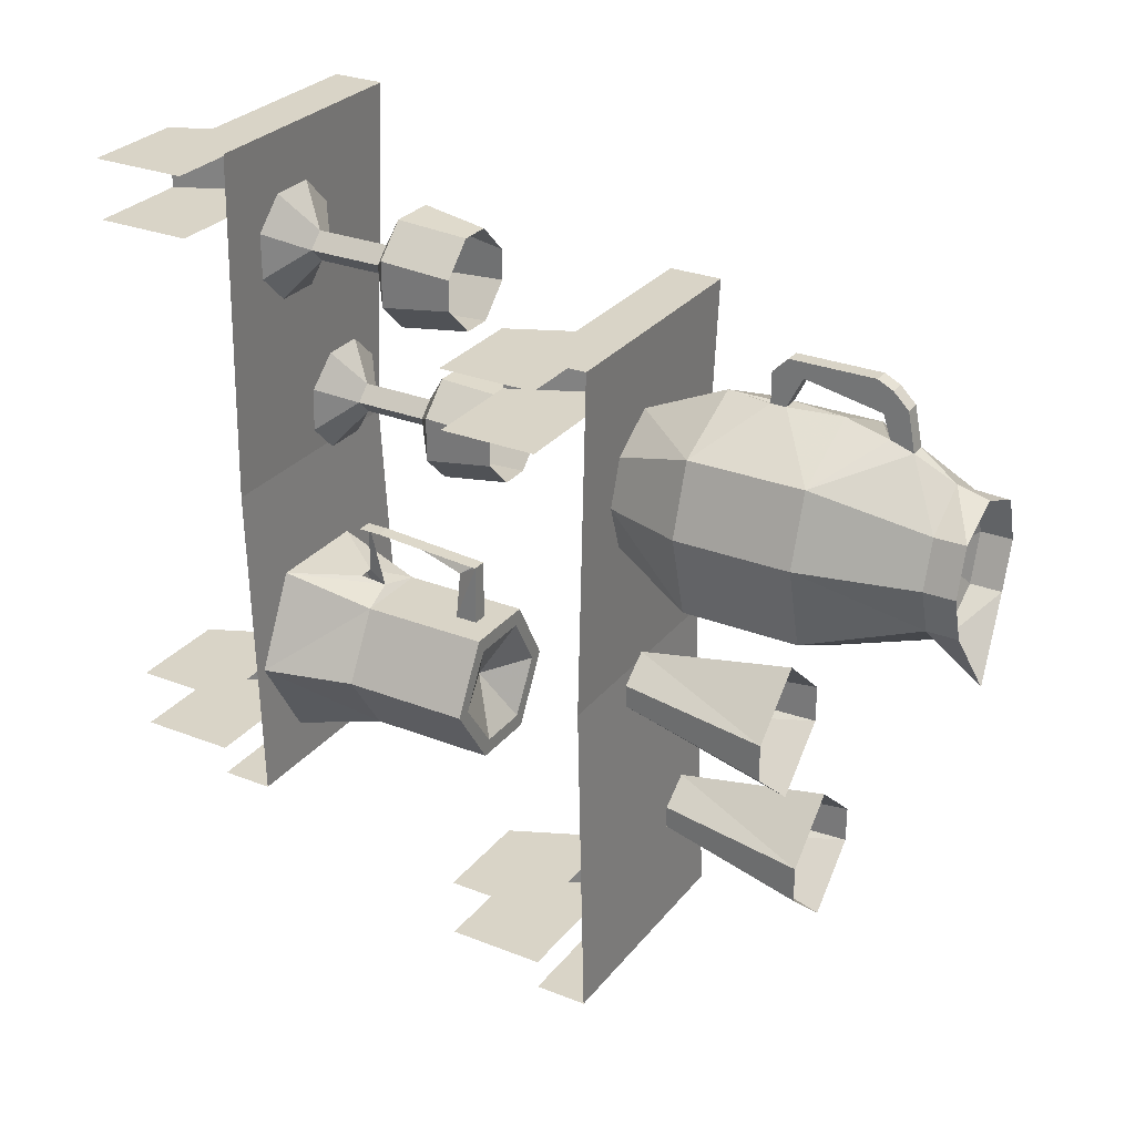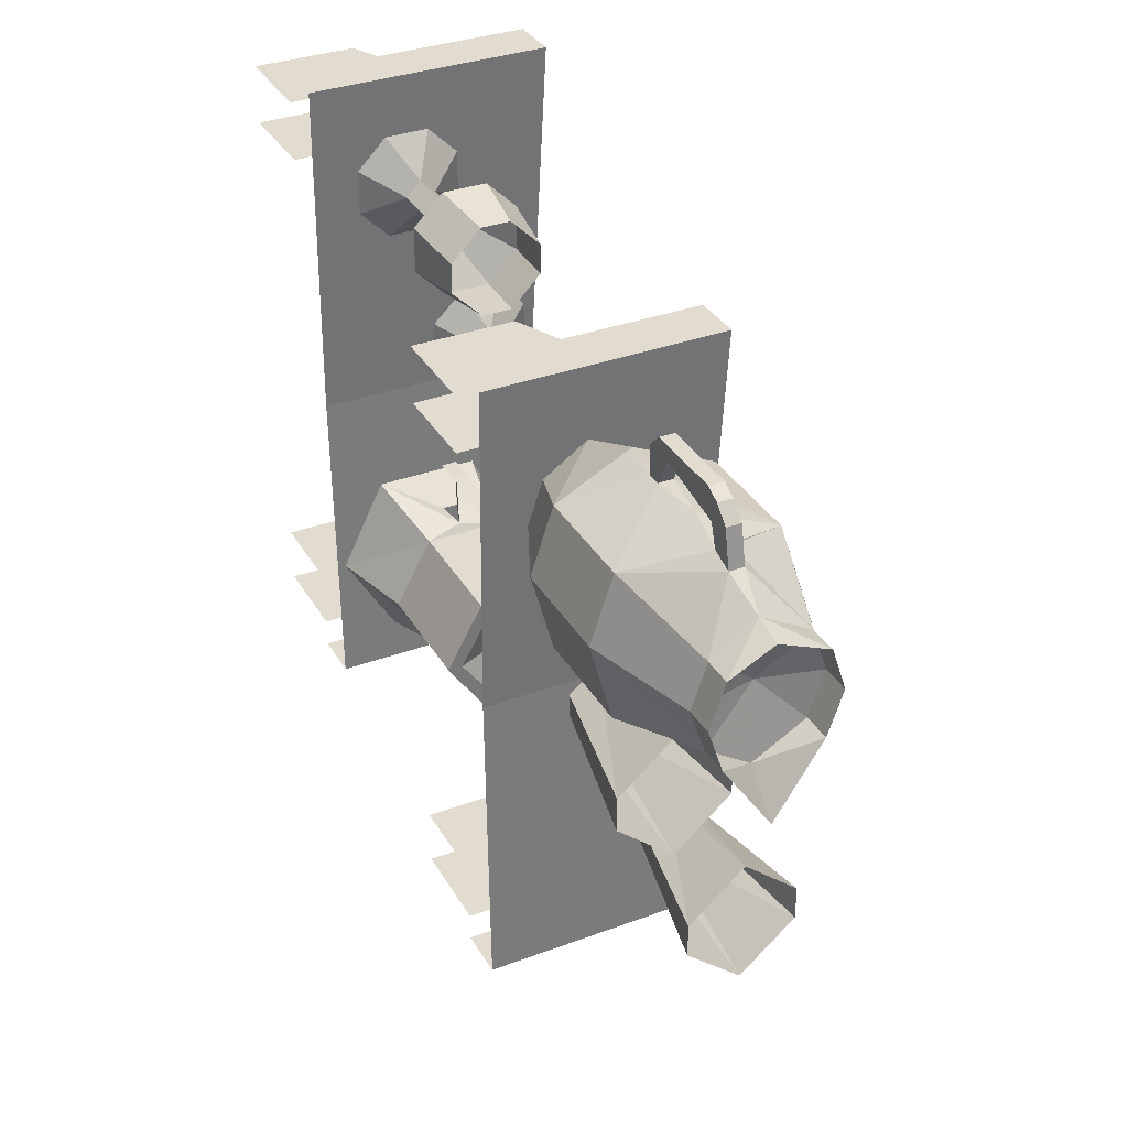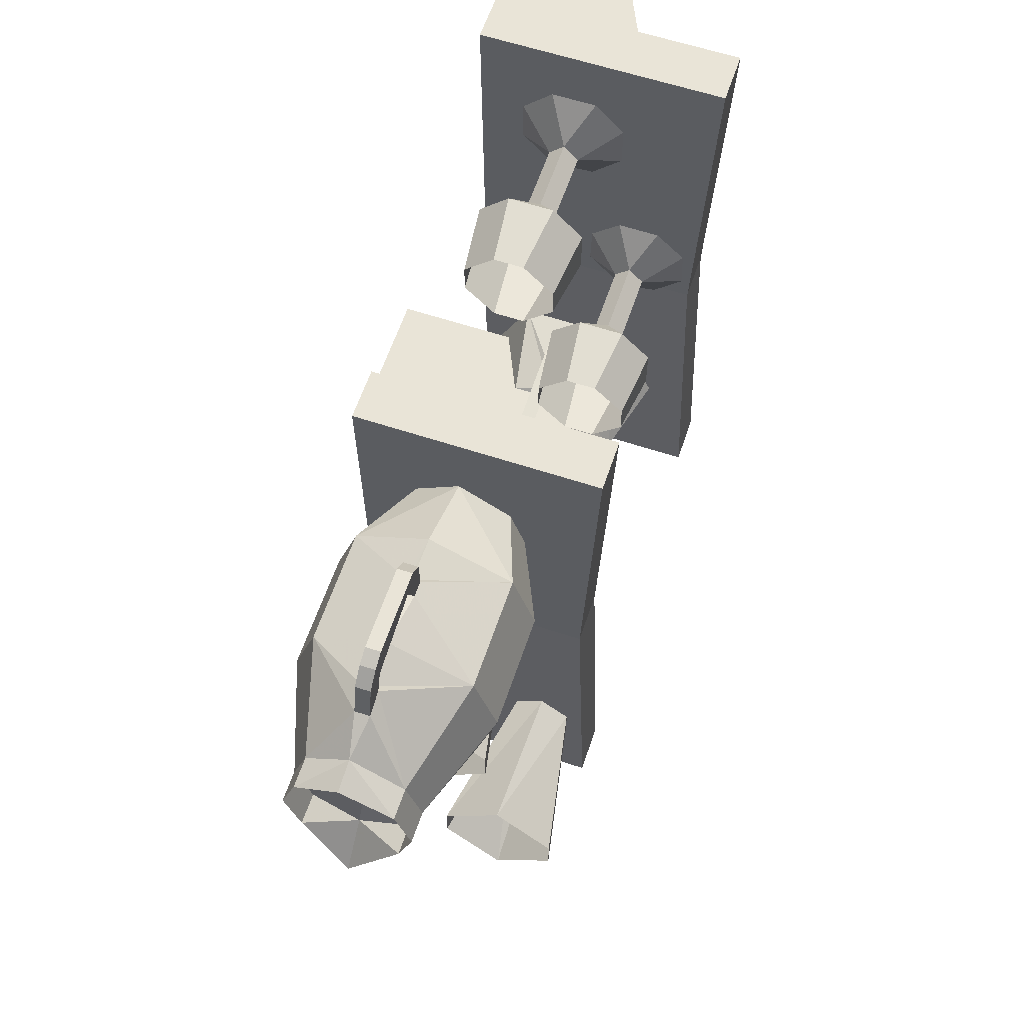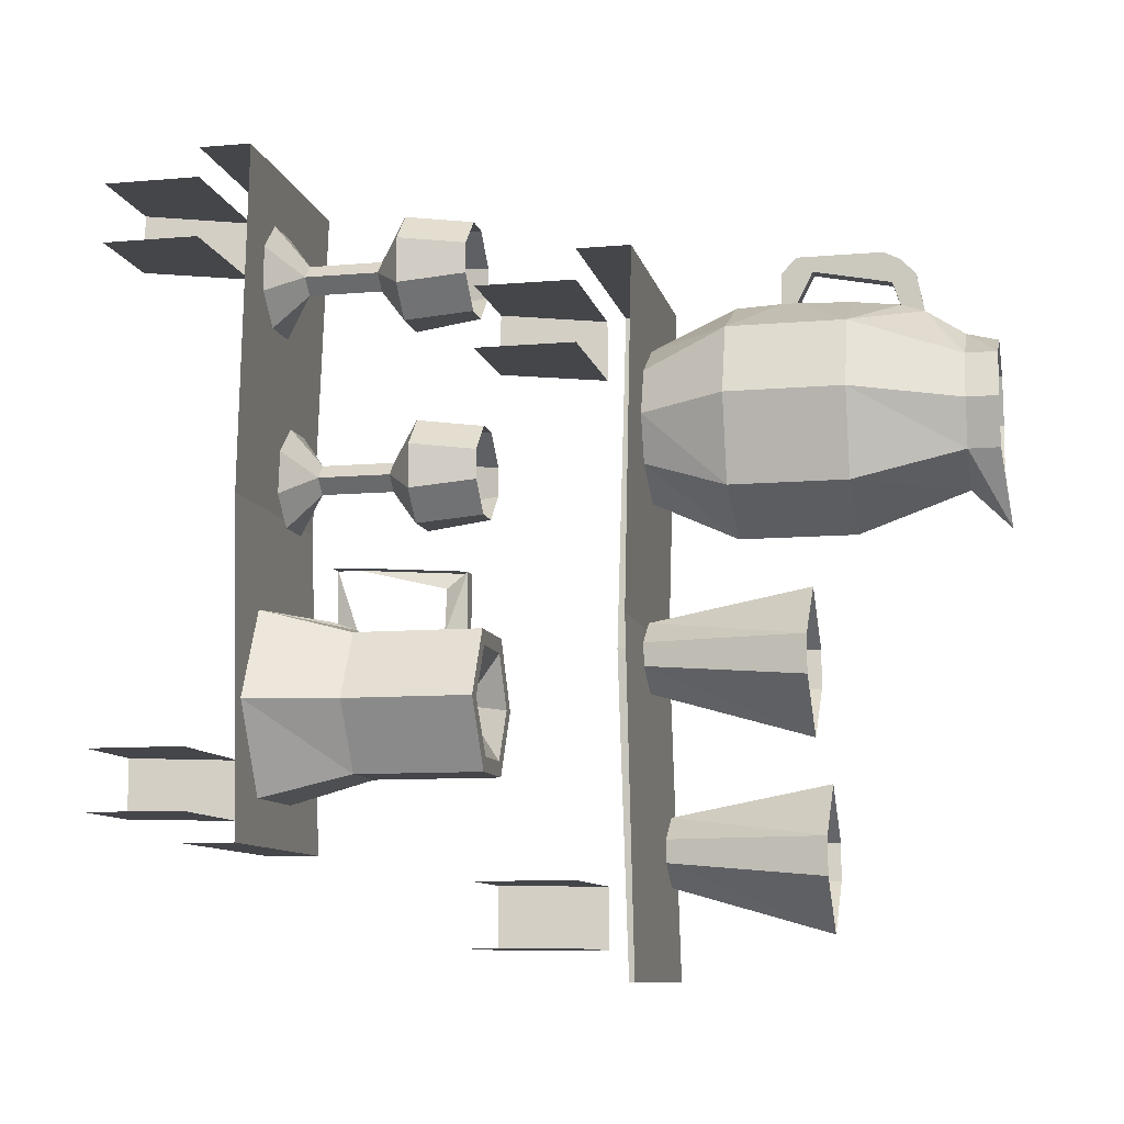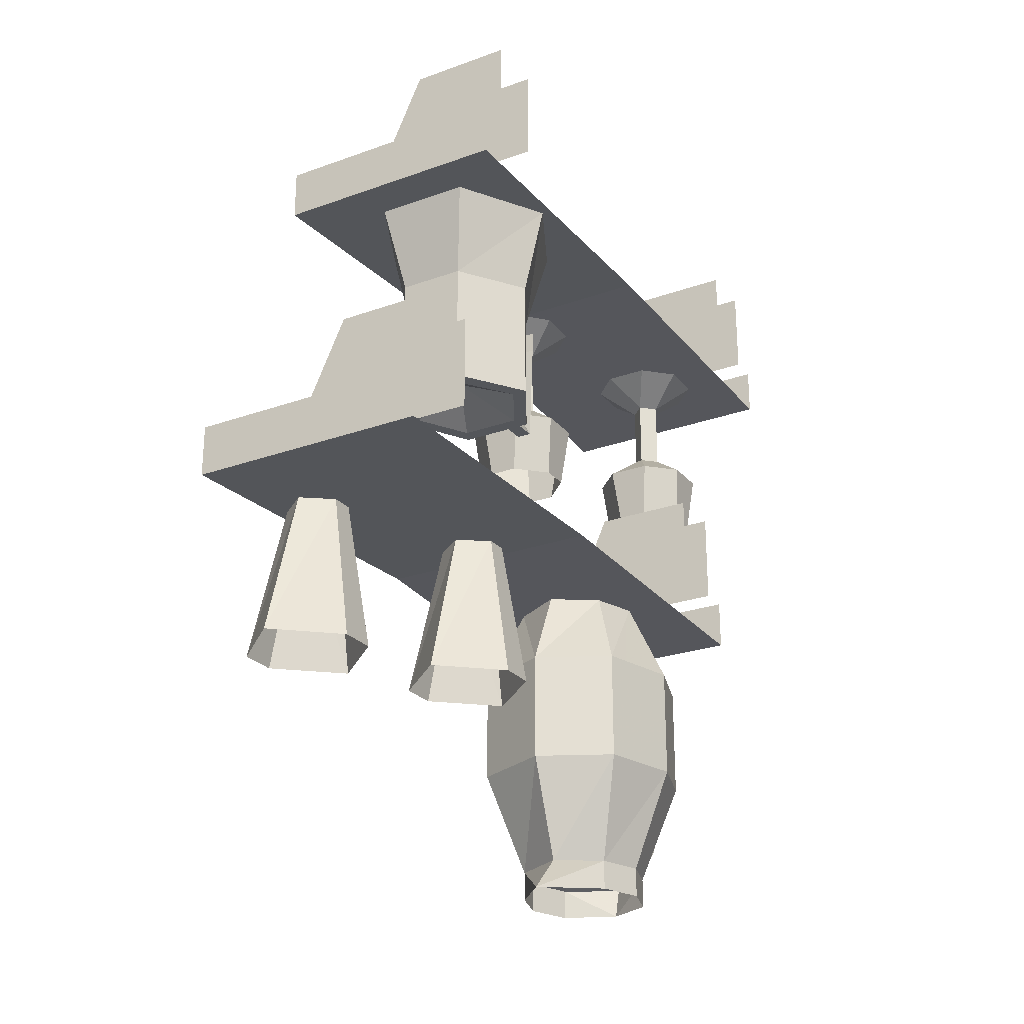
<metadata>
{"format":"obj","ext":"obj","renderer":"f3d","projection":"perspective","resolution":1024,"background":"white","views":[{"elev":28.5,"azim":-59.4,"up":"+Z"},{"elev":34.5,"azim":-26.4,"up":"+Z"},{"elev":61.0,"azim":18.6,"up":"+Z"},{"elev":-9.9,"azim":-77.6,"up":"+Z"},{"elev":-25.1,"azim":-149.8,"up":"+Y"}]}
</metadata>
<code>
v -0.3438 -0.8984 -0.2812
v -0.5 -0.8984 -0.2812
v -0.5 -0.7969 -0.2812
v -0.3906 -0.7969 -0.2812
v -0.3438 -0.8984 -0.2188
v -0.3906 -0.7969 -0.2188
v -0.5 -0.8984 -0.2188
v -0.5 -0.7969 -0.2188
v -0.2422 -0.9531 -0.3125
v -0.5 -0.9531 -0.3125
v -0.5 -0.8984 -0.3125
v -0.2422 -0.8984 -0.3125
v -0.2578 -0.9453 0.03125
v -0.5 -0.9453 0.03125
v -0.2422 -0.9531 0.3906
v -0.5 -0.9531 0.3906
v -0.2422 -0.8984 0.3906
v -0.5 -0.8984 0.3906
v -0.2578 -0.8906 0.03125
v -0.3438 -0.8984 0.2969
v -0.5 -0.8984 0.2969
v -0.5 -0.7969 0.2969
v -0.3906 -0.7969 0.2969
v -0.3438 -0.8984 0.3594
v -0.3906 -0.7969 0.3594
v -0.5 -0.8984 0.3594
v -0.5 -0.7969 0.3594
v -0.3906 -1.43 -0.01562
v -0.4688 -1.43 0.02344
v -0.4375 -1.344 0.05469
v -0.3906 -1.344 0.02344
v -0.3359 -1.344 0.05469
v -0.3047 -1.43 0.02344
v -0.3047 -1.547 0.02344
v -0.3906 -1.547 -0.01562
v -0.4688 -1.547 0.02344
v -0.4922 -1.43 0.1094
v -0.4531 -1.344 0.1016
v -0.2812 -1.43 0.1094
v -0.3203 -1.344 0.1016
v -0.3359 -1.344 0.1484
v -0.3047 -1.43 0.1797
v -0.3047 -1.547 0.1797
v -0.2812 -1.547 0.1094
v -0.3203 -1.656 0.1016
v -0.3359 -1.656 0.05469
v -0.3906 -1.656 0.02344
v -0.4375 -1.656 0.05469
v -0.4922 -1.547 0.1094
v -0.4688 -1.43 0.1797
v -0.4375 -1.344 0.1484
v -0.3906 -1.344 0.1797
v -0.3906 -1.43 0.2188
v -0.3906 -1.547 0.2188
v -0.4688 -1.547 0.1797
v -0.3828 -1.492 0.2188
v -0.3984 -1.492 0.2188
v -0.3984 -1.594 0.2109
v -0.3828 -1.594 0.2109
v -0.3359 -1.656 0.1484
v -0.3359 -1.688 0.1484
v -0.3203 -1.688 0.1016
v -0.3359 -1.688 0.05469
v -0.3828 -1.641 0.1016
v -0.3906 -1.695 -0.01562
v -0.4375 -1.688 0.05469
v -0.4531 -1.656 0.1016
v -0.3984 -1.477 0.2188
v -0.3828 -1.477 0.2188
v -0.3828 -1.477 0.25
v -0.3828 -1.508 0.25
v -0.3984 -1.477 0.25
v -0.3984 -1.492 0.2656
v -0.3828 -1.492 0.2656
v -0.3984 -1.508 0.25
v -0.3984 -1.523 0.2656
v -0.3828 -1.523 0.2656
v -0.3828 -1.586 0.2344
v -0.4375 -1.656 0.1484
v -0.3984 -1.617 0.2031
v -0.3984 -1.609 0.2422
v -0.3984 -1.586 0.2344
v -0.3828 -1.617 0.2031
v -0.3828 -1.609 0.2422
v -0.3828 -1.594 0.2578
v -0.3984 -1.594 0.2578
v -0.3828 -1.578 0.2656
v -0.3984 -1.578 0.2656
v -0.3906 -1.656 0.1797
v -0.3906 -1.688 0.1719
v -0.4531 -1.688 0.1016
v -0.4375 -1.688 0.1484
v -0.3281 -1.344 -0.3281
v -0.2969 -1.344 -0.3516
v -0.2969 -1.508 -0.3984
v -0.3594 -1.508 -0.3438
v -0.3281 -1.344 -0.3047
v -0.2344 -1.508 -0.3438
v -0.2656 -1.344 -0.3281
v -0.2344 -1.508 -0.3047
v -0.2969 -1.344 -0.2812
v -0.3594 -1.508 -0.3047
v -0.2969 -1.508 -0.25
v -0.2656 -1.344 -0.3047
v -0.4141 -1.062 0.2734
v -0.4531 -1.094 0.25
v -0.4531 -1.094 0.2969
v -0.3984 -1.062 0.2891
v -0.3984 -0.9844 0.2891
v -0.4141 -0.9844 0.2734
v -0.3984 -1.062 0.2578
v -0.4219 -1.094 0.2188
v -0.4219 -1.094 0.3281
v -0.4453 -1.164 0.2891
v -0.4453 -1.164 0.2578
v -0.375 -1.094 0.3281
v -0.3828 -1.062 0.2734
v -0.3828 -0.9844 0.2734
v -0.3438 -0.9531 0.2969
v -0.375 -0.9531 0.3281
v -0.4219 -0.9531 0.3281
v -0.4531 -0.9531 0.2969
v -0.4531 -0.9531 0.25
v -0.3984 -0.9844 0.2578
v -0.3438 -1.094 0.25
v -0.375 -1.094 0.2188
v -0.3438 -1.094 0.2969
v -0.3828 -1.164 0.3203
v -0.4141 -1.164 0.3203
v -0.3516 -1.164 0.2578
v -0.3516 -1.164 0.2891
v -0.3828 -1.164 0.2266
v -0.4141 -1.164 0.2266
v -0.375 -0.9531 0.2188
v -0.3438 -0.9531 0.25
v -0.4219 -0.9531 0.2188
v -0.3438 -1.289 -0.4141
v -0.5 -1.289 -0.4141
v -0.5 -1.188 -0.4141
v -0.3906 -1.188 -0.4141
v -0.3438 -1.289 -0.3516
v -0.3906 -1.188 -0.3516
v -0.5 -1.289 -0.3516
v -0.5 -1.188 -0.3516
v -0.2422 -1.344 -0.4453
v -0.5 -1.344 -0.4453
v -0.5 -1.289 -0.4453
v -0.2422 -1.289 -0.4453
v -0.2578 -1.336 -0.1016
v -0.5 -1.336 -0.1016
v -0.2422 -1.344 0.2578
v -0.5 -1.344 0.2578
v -0.2422 -1.289 0.2578
v -0.5 -1.289 0.2578
v -0.2578 -1.281 -0.1016
v -0.3438 -1.289 0.1641
v -0.5 -1.289 0.1641
v -0.5 -1.188 0.1641
v -0.3906 -1.188 0.1641
v -0.3438 -1.289 0.2266
v -0.3906 -1.188 0.2266
v -0.5 -1.289 0.2266
v -0.5 -1.188 0.2266
v -0.3516 -1.047 -0.2422
v -0.4219 -1.047 -0.2422
v -0.4375 -0.9531 -0.2656
v -0.3359 -0.9531 -0.2656
v -0.3125 -1.047 -0.1719
v -0.3125 -1.18 -0.1719
v -0.3516 -1.18 -0.2422
v -0.4688 -1.047 -0.1719
v -0.4297 -1.047 -0.1016
v -0.3516 -1.047 -0.1016
v -0.3516 -1.18 -0.1016
v -0.3594 -1.18 -0.1172
v -0.3281 -1.18 -0.1719
v -0.3594 -1.18 -0.2266
v -0.4219 -1.18 -0.2422
v -0.4922 -0.9531 -0.1719
v -0.2891 -0.9531 -0.1719
v -0.3359 -0.9531 -0.07812
v -0.3828 -1.016 -0.08594
v -0.3906 -1.039 -0.09375
v -0.3984 -1.133 -0.1016
v -0.3828 -1.133 -0.1016
v -0.3828 -1.156 -0.1016
v -0.4297 -1.18 -0.1016
v -0.4219 -1.18 -0.1172
v -0.3828 -1.148 -0.1719
v -0.4141 -1.18 -0.2266
v -0.4688 -1.18 -0.1719
v -0.4453 -0.9531 -0.07812
v -0.3984 -1.016 -0.08594
v -0.3984 -1.156 -0.1016
v -0.3984 -1.156 -0.03906
v -0.3906 -1.133 -0.05469
v -0.3828 -1.156 -0.03906
v -0.3828 -1.039 -0.03125
v -0.3984 -1.039 -0.03125
v -0.3828 -1.016 -0.03125
v -0.3984 -1.016 -0.03125
v -0.4531 -1.18 -0.1719
v -0.4062 -1.336 -0.1406
v -0.375 -1.336 -0.1641
v -0.375 -1.5 -0.2109
v -0.4375 -1.5 -0.1562
v -0.4062 -1.336 -0.1172
v -0.3125 -1.5 -0.1562
v -0.3438 -1.336 -0.1406
v -0.3125 -1.5 -0.1172
v -0.375 -1.336 -0.09375
v -0.4375 -1.5 -0.1172
v -0.375 -1.5 -0.0625
v -0.3438 -1.336 -0.1172
v -0.3359 -1.055 0.07812
v -0.375 -1.086 0.05469
v -0.375 -1.086 0.1016
v -0.3203 -1.055 0.09375
v -0.3203 -0.9766 0.09375
v -0.3359 -0.9766 0.07812
v -0.3203 -1.055 0.0625
v -0.3438 -1.086 0.02344
v -0.3438 -1.086 0.1328
v -0.3672 -1.156 0.09375
v -0.3672 -1.156 0.0625
v -0.2969 -1.086 0.1328
v -0.3047 -1.055 0.07812
v -0.3047 -0.9766 0.07812
v -0.2656 -0.9453 0.1016
v -0.2969 -0.9453 0.1328
v -0.3438 -0.9453 0.1328
v -0.375 -0.9453 0.1016
v -0.375 -0.9453 0.05469
v -0.3203 -0.9766 0.0625
v -0.2656 -1.086 0.05469
v -0.2969 -1.086 0.02344
v -0.2656 -1.086 0.1016
v -0.3047 -1.156 0.125
v -0.3359 -1.156 0.125
v -0.2734 -1.156 0.0625
v -0.2734 -1.156 0.09375
v -0.3047 -1.156 0.03125
v -0.3359 -1.156 0.03125
v -0.2969 -0.9453 0.02344
v -0.2656 -0.9453 0.05469
v -0.3438 -0.9453 0.02344
v -0.3438 -0.8984 -0.2812
v -0.3438 -0.8984 -0.2812
f 1 2 3
f 1 3 4
f 5 6 7
f 7 6 8
f 9 13 10
f 10 13 14
f 14 13 15
f 14 15 16
f 20 21 22
f 20 22 23
f 24 25 26
f 26 25 27
f 28 29 30
f 28 30 31
f 28 31 32
f 28 32 33
f 29 37 38
f 29 38 30
f 39 33 32
f 39 32 40
f 39 40 41
f 39 41 42
f 37 50 38
f 38 50 51
f 51 50 52
f 52 50 53
f 52 53 42
f 52 42 41
f 137 138 139
f 137 139 140
f 141 142 143
f 143 142 144
f 145 149 146
f 146 149 150
f 150 149 151
f 150 151 152
f 156 157 158
f 156 158 159
f 160 161 162
f 162 161 163
f 1 4 5
f 5 4 6
f 9 10 11
f 9 11 12
f 9 12 13
f 16 15 17
f 16 17 18
f 13 12 19
f 13 19 17
f 13 17 15
f 20 23 24
f 24 23 25
f 137 140 141
f 141 140 142
f 145 146 147
f 145 147 148
f 145 148 149
f 152 151 153
f 152 153 154
f 149 148 155
f 149 155 153
f 149 153 151
f 156 159 160
f 160 159 161
f 28 33 34
f 28 34 35
f 28 35 29
f 29 35 36
f 29 36 37
f 39 42 43
f 39 43 44
f 39 44 33
f 33 44 34
f 34 44 45
f 34 45 46
f 34 46 35
f 35 46 47
f 35 47 36
f 36 47 48
f 36 48 49
f 36 49 37
f 37 49 50
f 54 55 50
f 54 50 53
f 54 53 43
f 54 43 56
f 54 56 57
f 54 57 55
f 54 55 58
f 54 58 43
f 43 58 59
f 43 59 60
f 43 60 44
f 44 60 45
f 45 60 61
f 45 61 62
f 45 62 46
f 45 46 63
f 45 63 62
f 45 62 60
f 45 60 64
f 45 64 46
f 46 64 47
f 46 47 65
f 46 65 63
f 46 63 47
f 47 63 65
f 47 65 48
f 47 48 66
f 47 66 65
f 65 66 48
f 48 66 67
f 48 67 49
f 49 67 55
f 49 55 50
f 50 55 57
f 50 57 68
f 50 68 53
f 53 68 42
f 53 42 43
f 43 42 69
f 43 69 56
f 56 69 70
f 56 70 71
f 56 71 57
f 56 57 68
f 56 68 69
f 69 68 72
f 69 72 70
f 70 72 73
f 70 73 74
f 70 74 71
f 70 71 72
f 72 71 75
f 72 75 76
f 72 76 73
f 73 76 74
f 74 76 77
f 74 77 71
f 71 77 78
f 71 78 75
f 71 75 57
f 57 75 68
f 68 75 72
f 55 67 79
f 55 79 80
f 55 80 58
f 58 80 81
f 58 81 82
f 58 82 59
f 58 59 83
f 58 83 80
f 80 83 84
f 80 84 81
f 81 84 85
f 81 85 86
f 81 86 82
f 81 82 84
f 84 82 78
f 84 78 87
f 84 87 85
f 85 87 86
f 86 87 88
f 86 88 82
f 82 88 75
f 82 75 78
f 82 78 59
f 59 78 83
f 59 83 60
f 60 83 89
f 60 89 90
f 60 90 61
f 60 61 89
f 60 89 64
f 64 89 79
f 64 79 67
f 64 67 48
f 64 48 47
f 67 66 91
f 67 91 79
f 67 79 92
f 67 92 91
f 67 91 48
f 48 91 66
f 46 62 63
f 89 79 92
f 89 92 90
f 89 90 79
f 79 90 92
f 79 91 92
f 79 89 80
f 80 89 83
f 42 68 69
f 83 78 84
f 78 77 87
f 87 77 88
f 88 77 76
f 88 76 75
f 61 90 89
f 62 61 60
f 93 94 95
f 93 95 96
f 93 96 97
f 94 98 95
f 98 94 99
f 98 99 100
f 101 97 102
f 101 102 103
f 101 103 104
f 97 96 102
f 99 104 100
f 104 103 100
f 164 168 169
f 164 169 170
f 164 170 165
f 164 165 171
f 164 171 168
f 168 171 172
f 168 172 173
f 168 173 174
f 168 174 169
f 170 178 165
f 165 178 171
f 173 172 184
f 173 184 185
f 173 185 174
f 174 185 186
f 174 186 187
f 178 191 171
f 171 191 172
f 172 191 187
f 172 187 194
f 172 194 184
f 184 194 195
f 184 195 196
f 187 186 194
f 194 186 197
f 194 197 195
f 186 185 196
f 186 196 197
f 197 196 198
f 183 182 200
f 203 204 205
f 203 205 206
f 203 206 207
f 204 208 205
f 208 204 209
f 208 209 210
f 211 207 212
f 211 212 213
f 211 213 214
f 207 206 212
f 209 214 210
f 214 213 210
f 93 97 96
f 93 96 95
f 93 95 94
f 94 95 98
f 98 100 99
f 98 99 94
f 101 104 103
f 101 103 102
f 101 102 97
f 97 102 96
f 99 100 104
f 104 100 103
f 164 165 166
f 164 166 167
f 164 167 168
f 165 171 179
f 165 179 166
f 168 167 180
f 168 180 181
f 168 181 173
f 173 181 182
f 173 182 183
f 173 183 172
f 175 188 189
f 175 189 176
f 176 189 177
f 177 189 190
f 171 172 179
f 179 172 192
f 192 172 183
f 192 183 193
f 192 193 181
f 181 193 182
f 195 197 198
f 195 198 199
f 199 198 200
f 199 200 201
f 188 202 189
f 189 202 190
f 203 207 206
f 203 206 205
f 203 205 204
f 204 205 208
f 208 210 209
f 208 209 204
f 211 214 213
f 211 213 212
f 211 212 207
f 207 212 206
f 209 210 214
f 214 210 213
f 105 106 107
f 105 107 108
f 105 108 109
f 105 109 110
f 105 110 111
f 105 111 112
f 105 112 106
f 106 115 107
f 107 115 114
f 107 114 113
f 107 113 108
f 108 113 116
f 108 116 117
f 108 117 118
f 108 118 109
f 109 118 119
f 109 119 120
f 109 120 121
f 109 121 110
f 110 121 122
f 110 122 123
f 110 123 124
f 110 124 111
f 111 124 117
f 111 117 125
f 111 125 126
f 111 126 112
f 113 129 116
f 116 129 128
f 116 128 127
f 116 127 117
f 117 127 125
f 127 131 125
f 125 131 130
f 125 130 126
f 130 132 126
f 126 132 112
f 132 133 112
f 112 133 106
f 133 115 106
f 127 128 131
f 113 114 129
f 124 118 117
f 118 124 134
f 118 134 135
f 118 135 119
f 123 136 124
f 124 136 134
f 215 216 217
f 215 217 218
f 215 218 219
f 215 219 220
f 215 220 221
f 215 221 222
f 215 222 216
f 216 225 217
f 217 225 224
f 217 224 223
f 217 223 218
f 218 223 226
f 218 226 227
f 218 227 228
f 218 228 219
f 219 228 229
f 219 229 230
f 219 230 231
f 219 231 220
f 220 231 232
f 220 232 233
f 220 233 234
f 220 234 221
f 221 234 227
f 221 227 235
f 221 235 236
f 221 236 222
f 223 239 226
f 226 239 238
f 226 238 237
f 226 237 227
f 227 237 235
f 237 241 235
f 235 241 240
f 235 240 236
f 240 242 236
f 236 242 222
f 242 243 222
f 222 243 216
f 243 225 216
f 237 238 241
f 223 224 239
f 234 228 227
f 228 234 244
f 228 244 245
f 228 245 229
f 233 246 234
f 234 246 244
f 105 106 111
f 105 111 108
f 105 108 113
f 105 113 107
f 105 107 106
f 106 107 114
f 106 114 115
f 111 112 126
f 111 126 117
f 111 117 108
f 108 117 127
f 108 127 116
f 108 116 113
f 113 116 128
f 113 128 129
f 117 125 127
f 127 125 130
f 127 130 131
f 125 126 132
f 125 132 130
f 126 112 133
f 126 133 132
f 112 106 115
f 112 115 133
f 127 131 116
f 116 131 128
f 113 129 107
f 107 129 114
f 106 112 111
f 126 125 117
f 215 216 221
f 215 221 218
f 215 218 223
f 215 223 217
f 215 217 216
f 216 217 224
f 216 224 225
f 221 222 236
f 221 236 227
f 221 227 218
f 218 227 237
f 218 237 226
f 218 226 223
f 223 226 238
f 223 238 239
f 227 235 237
f 237 235 240
f 237 240 241
f 235 236 242
f 235 242 240
f 236 222 243
f 236 243 242
f 222 216 225
f 222 225 243
f 237 241 226
f 226 241 238
f 223 239 217
f 217 239 224
f 216 222 221
f 236 235 227
f 169 174 175
f 169 175 176
f 169 176 170
f 170 176 177
f 170 177 178
f 174 187 188
f 174 188 175
f 177 190 178
f 178 190 191
f 191 190 202
f 191 202 187
f 187 202 188

</code>
